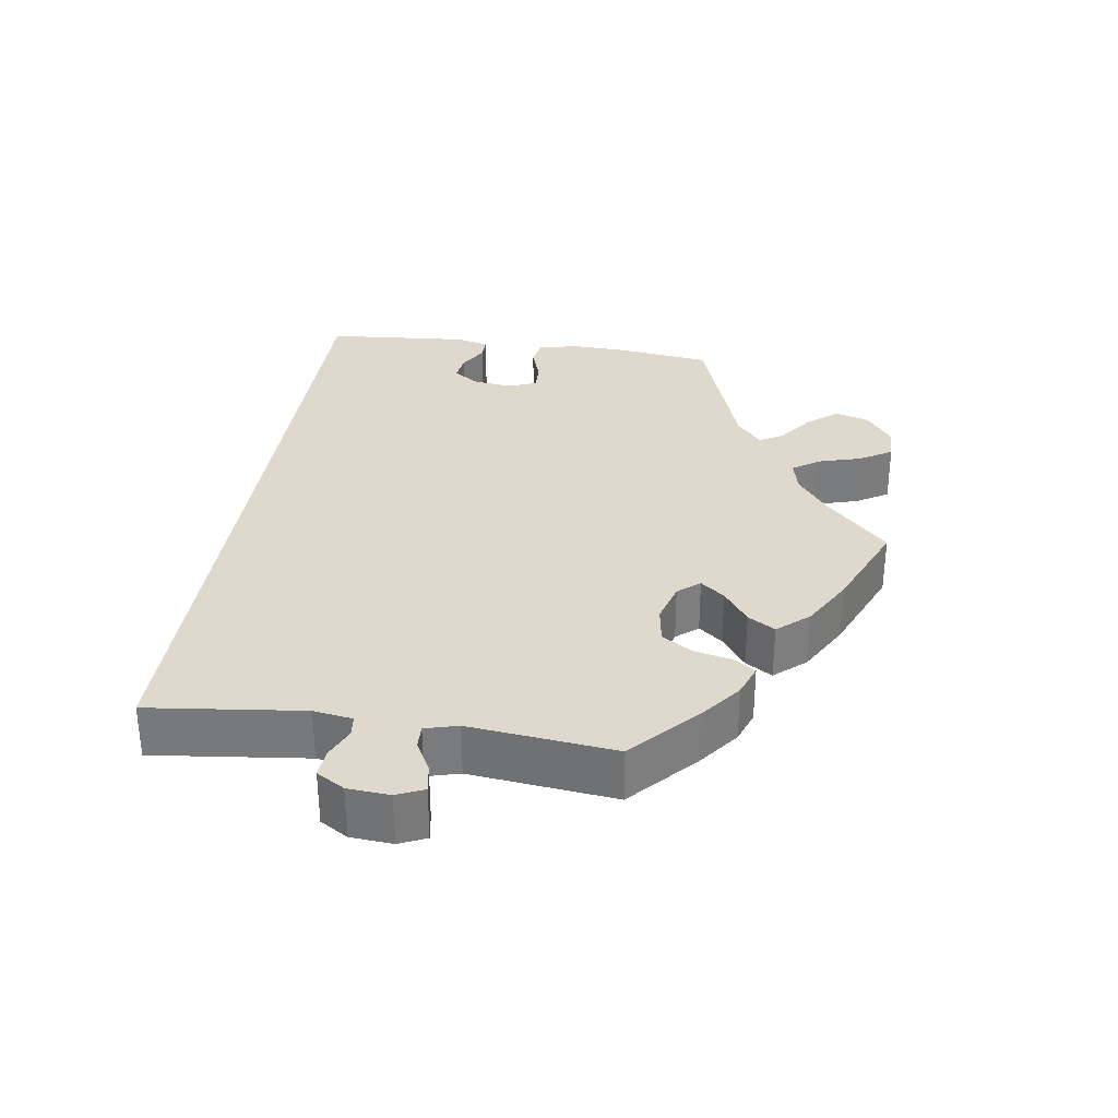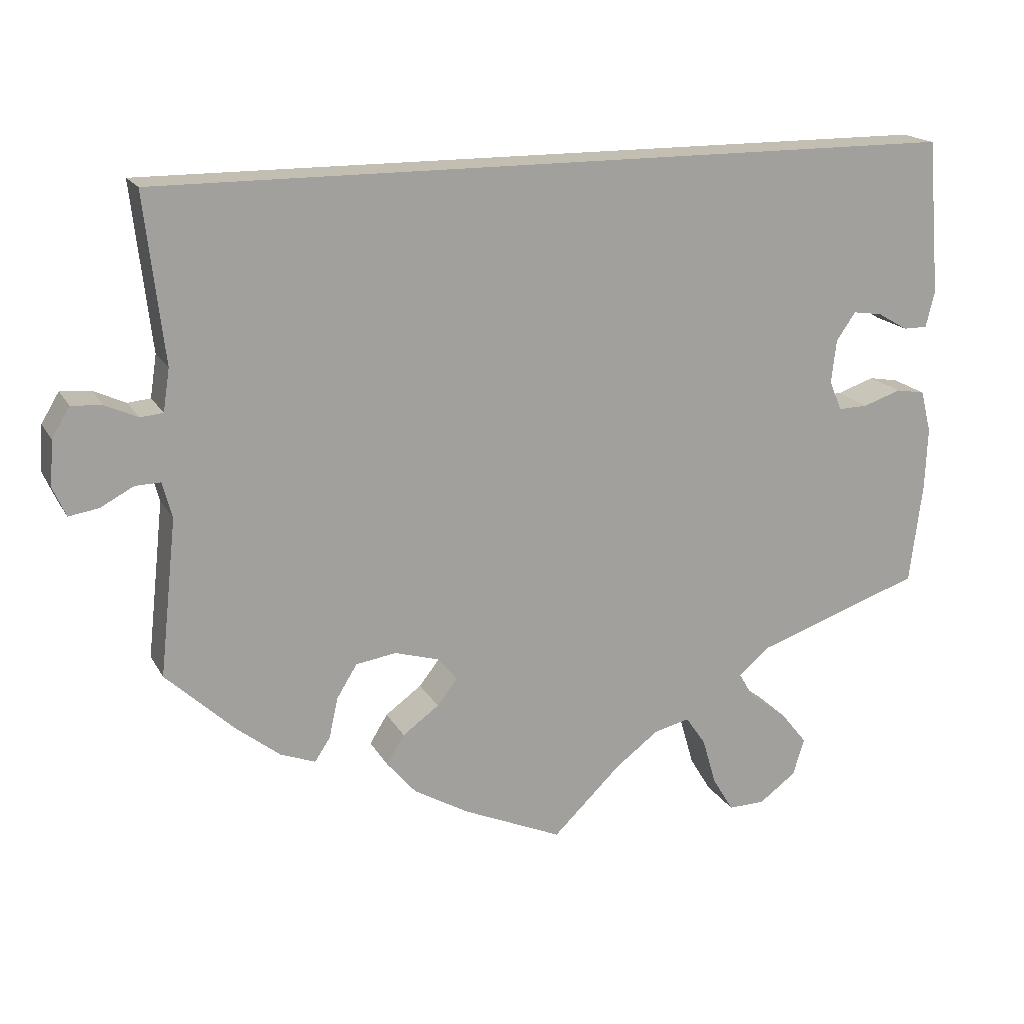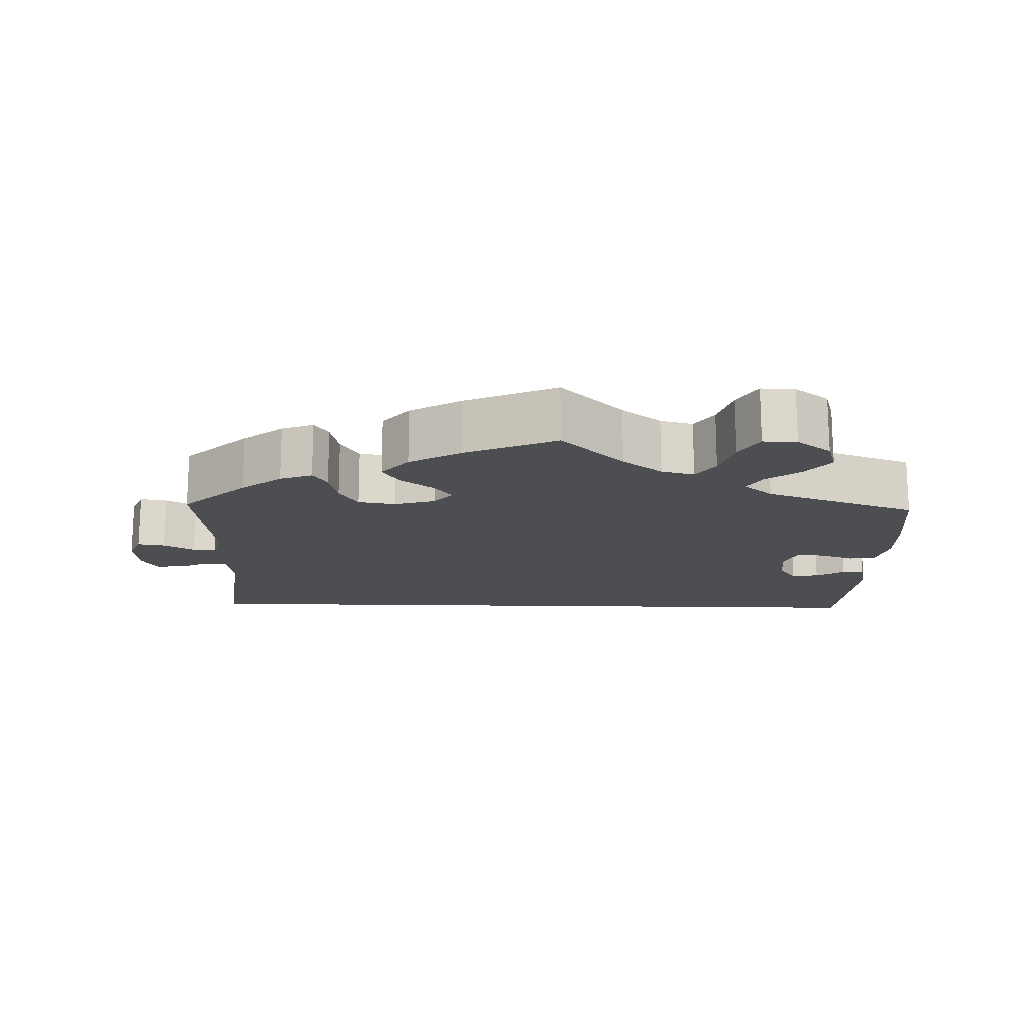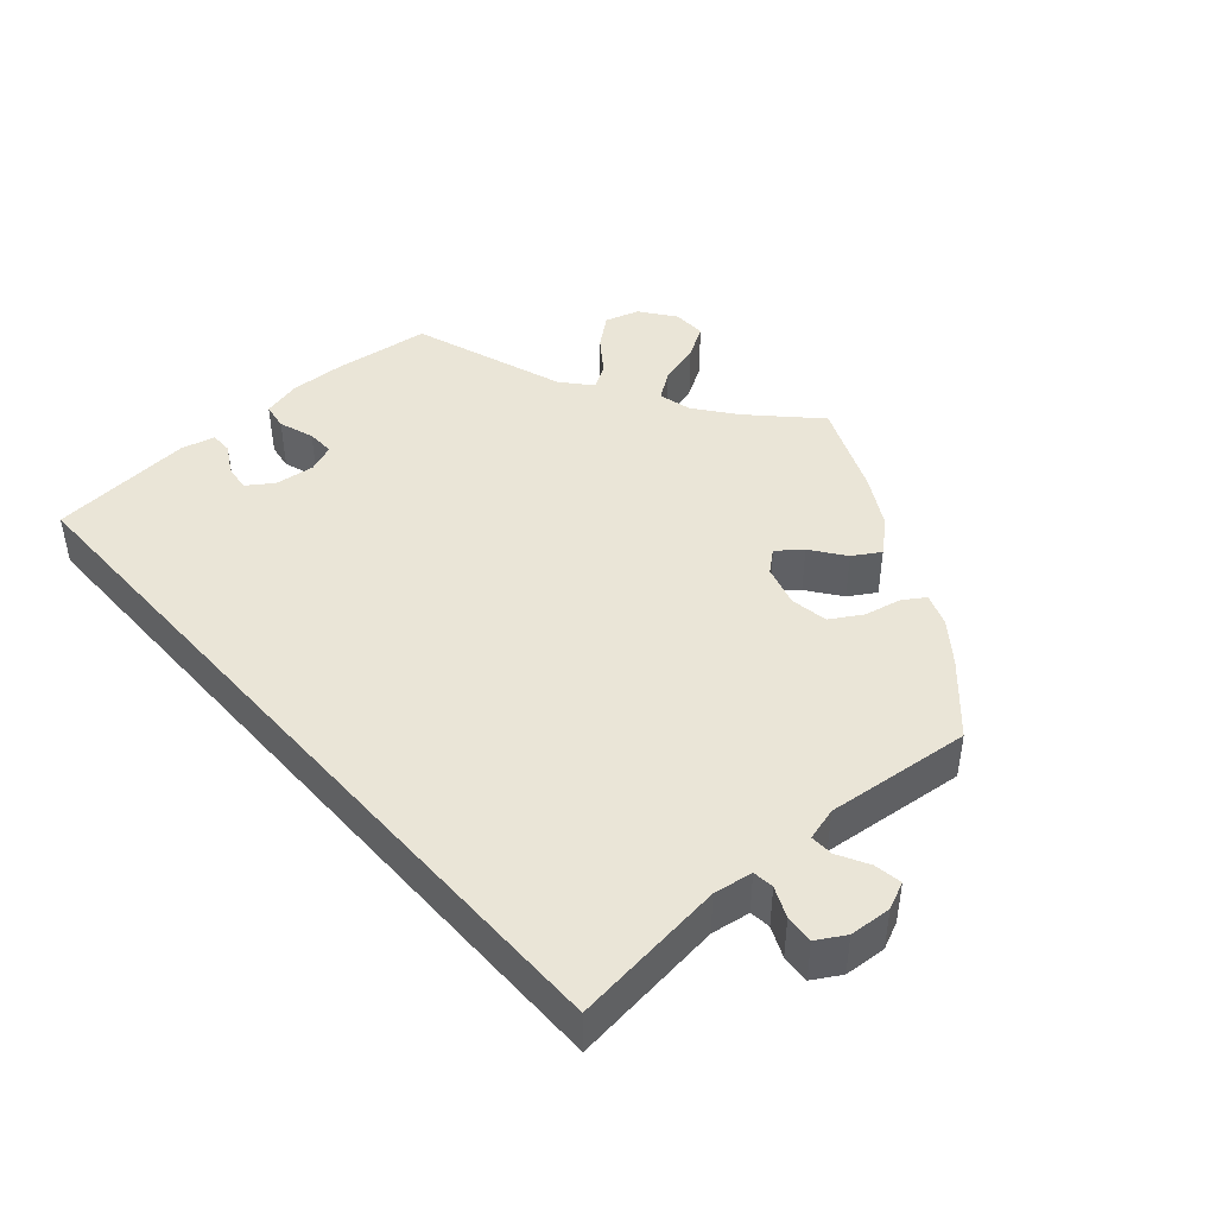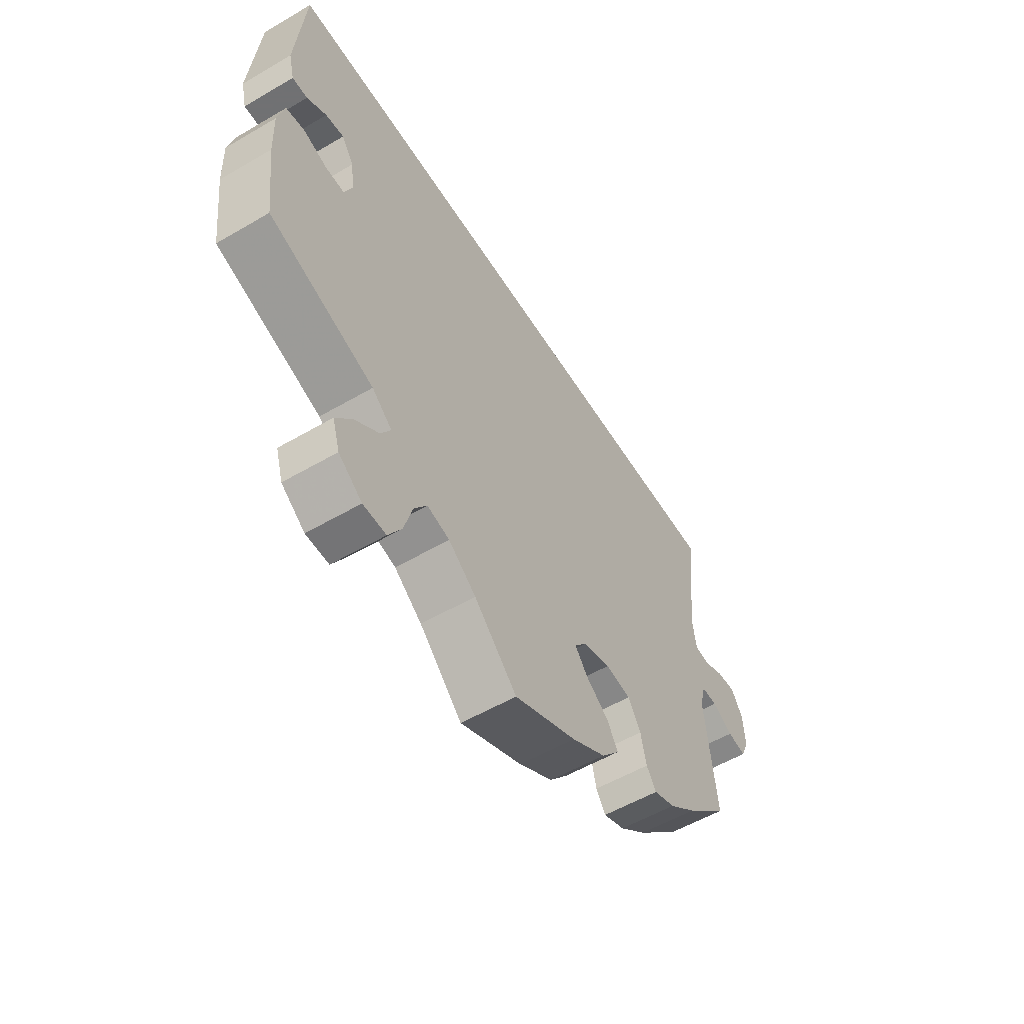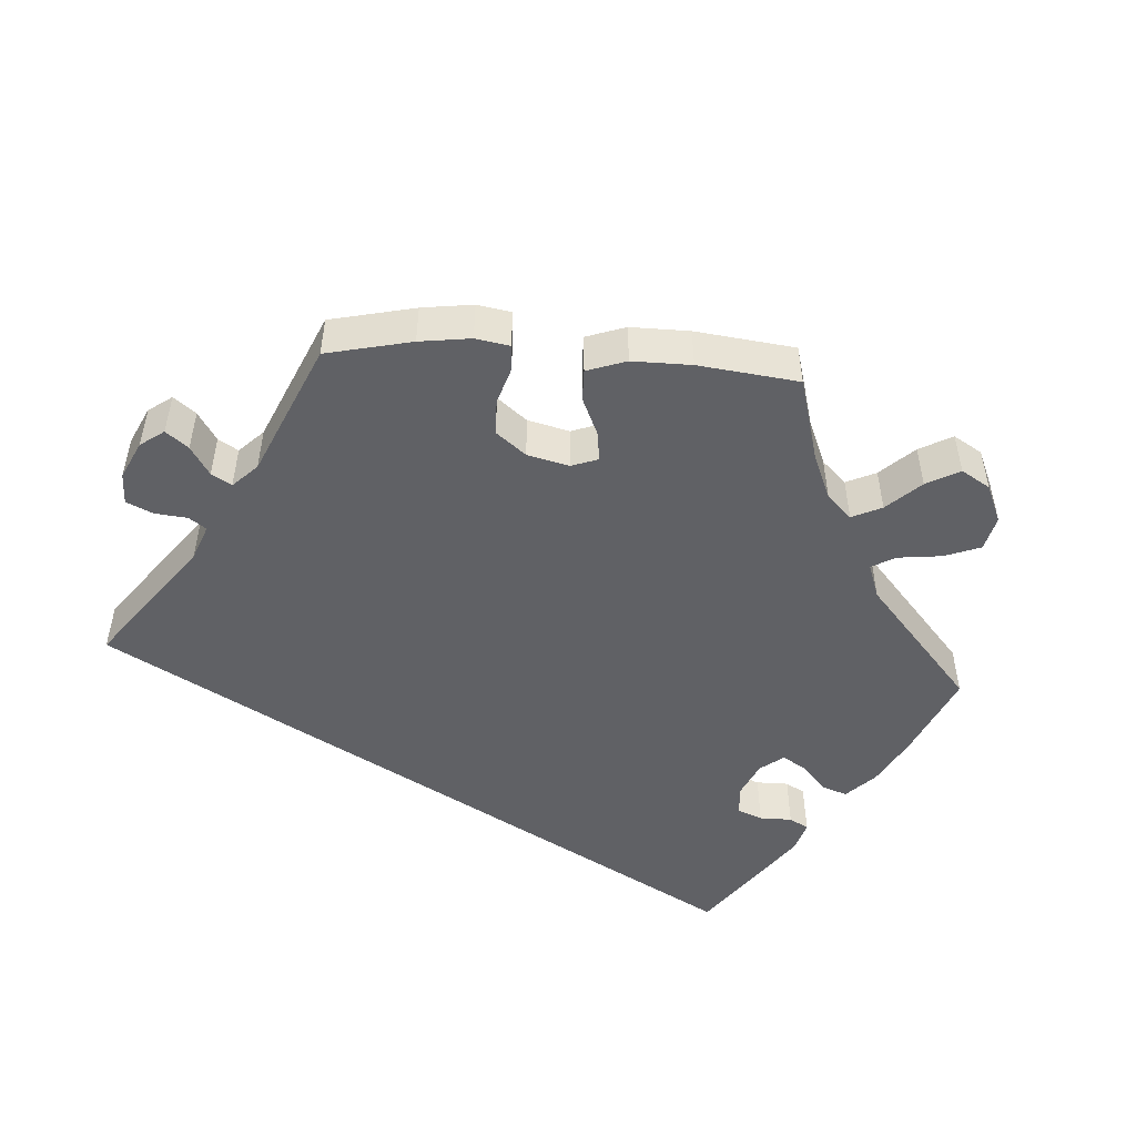
<metadata>
{"format":"obj","ext":"obj","renderer":"f3d","projection":"perspective","resolution":1024,"background":"white","views":[{"elev":32.1,"azim":98.4,"up":"+Y"},{"elev":17.4,"azim":159.3,"up":"+Z"},{"elev":-16.5,"azim":178.4,"up":"+Y"},{"elev":44.4,"azim":48.5,"up":"+Y"},{"elev":-55.3,"azim":-58.4,"up":"+Z"},{"elev":-48.3,"azim":145.9,"up":"+Y"}]}
</metadata>
<code>
v 0.477 0.07 0.083
v 0.485 0.07 0.031
v 0.513 0.07 0.028
v 0.553 0.07 0.046
v 0.591 0.07 0.049
v 0.613 0.07 0.012
v 0.617 0.07 -0.044
v 0.601 0.07 -0.08
v 0.564 0.07 -0.074
v 0.523 0.07 -0.052
v 0.492 0.07 -0.051
v 0.48 0.07 -0.095
v 0.501 0.07 -0.289
v 0.416 0.07 -0.368
v 0.362 0.07 -0.41
v 0.319 0.07 -0.426
v 0.3 0.07 -0.397
v 0.289 0.07 -0.347
v 0.264 0.07 -0.306
v 0.214 0.07 -0.298
v 0.159 0.07 -0.314
v 0.135 0.07 -0.343
v 0.16 0.07 -0.375
v 0.205 0.07 -0.408
v 0.227 0.07 -0.444
v 0.191 0.07 -0.486
v 0.123 0.07 -0.525
v 0 0.07 -0.578
v -0.084 0.07 -0.496
v -0.138 0.07 -0.455
v -0.182 0.07 -0.444
v -0.207 0.07 -0.48
v -0.224 0.07 -0.538
v -0.25 0.07 -0.581
v -0.295 0.07 -0.58
v -0.341 0.07 -0.546
v -0.355 0.07 -0.5
v -0.323 0.07 -0.46
v -0.276 0.07 -0.425
v -0.257 0.07 -0.393
v -0.296 0.07 -0.36
v -0.501 0.07 -0.289
v -0.517 0.07 -0.163
v -0.52 0.07 -0.087
v -0.507 0.07 -0.035
v -0.471 0.07 -0.029
v -0.424 0.07 -0.045
v -0.387 0.07 -0.046
v -0.372 0.07 -0.009
v -0.378 0.07 0.044
v -0.402 0.07 0.079
v -0.438 0.07 0.074
v -0.476 0.07 0.052
v -0.506 0.07 0.052
v -0.517 0.07 0.097
v -0.501 0.07 0.289
v 0.501 0.07 0.289
v 0.477 0 0.083
v 0.485 0 0.031
v 0.513 0 0.028
v 0.553 0 0.046
v 0.591 0 0.049
v 0.613 0 0.012
v 0.617 0 -0.044
v 0.601 0 -0.08
v 0.564 0 -0.074
v 0.523 0 -0.052
v 0.492 0 -0.051
v 0.48 0 -0.095
v 0.501 0 -0.289
v 0.416 0 -0.368
v 0.362 0 -0.41
v 0.319 0 -0.426
v 0.3 0 -0.397
v 0.289 0 -0.347
v 0.264 0 -0.306
v 0.214 0 -0.298
v 0.159 0 -0.314
v 0.135 0 -0.343
v 0.16 0 -0.375
v 0.205 0 -0.408
v 0.227 0 -0.444
v 0.191 0 -0.486
v 0.123 0 -0.525
v 0 0 -0.578
v -0.084 0 -0.496
v -0.138 0 -0.455
v -0.182 0 -0.444
v -0.207 0 -0.48
v -0.224 0 -0.538
v -0.25 0 -0.581
v -0.295 0 -0.58
v -0.341 0 -0.546
v -0.355 0 -0.5
v -0.323 0 -0.46
v -0.276 0 -0.425
v -0.257 0 -0.393
v -0.296 0 -0.36
v -0.501 0 -0.289
v -0.517 0 -0.163
v -0.52 0 -0.087
v -0.507 0 -0.035
v -0.471 0 -0.029
v -0.424 0 -0.045
v -0.387 0 -0.046
v -0.372 0 -0.009
v -0.378 0 0.044
v -0.402 0 0.079
v -0.438 0 0.074
v -0.476 0 0.052
v -0.506 0 0.052
v -0.517 0 0.097
v -0.501 0 0.289
v 0.501 0 0.289
f 56 57 1
f 55 56 1 2
f 52 53 54 55
f 51 52 55
f 51 55 2 3
f 50 51 3
f 49 50 3
f 48 49 3
f 44 45 46 47
f 44 47 48
f 41 42 43 44
f 40 41 44 48
f 36 37 38 39
f 36 39 40
f 35 36 40
f 32 33 34 35
f 31 32 35 40
f 30 31 40 48
f 26 27 28 29
f 23 24 25 26
f 22 23 26 29
f 21 22 29 30
f 15 16 17 18
f 15 18 19
f 12 13 14 15
f 11 12 15 19
f 7 8 9 10
f 7 10 11
f 6 7 11
f 3 4 5 6
f 3 6 11
f 21 30 48 3
f 3 11 19 20
f 3 20 21
f 58 114 113
f 59 58 113 112
f 112 111 110 109
f 112 109 108
f 60 59 112 108
f 60 108 107
f 60 107 106
f 60 106 105
f 104 103 102 101
f 105 104 101
f 101 100 99 98
f 105 101 98 97
f 96 95 94 93
f 97 96 93
f 97 93 92
f 92 91 90 89
f 97 92 89 88
f 105 97 88 87
f 86 85 84 83
f 83 82 81 80
f 86 83 80 79
f 87 86 79 78
f 75 74 73 72
f 76 75 72
f 72 71 70 69
f 76 72 69 68
f 67 66 65 64
f 68 67 64
f 68 64 63
f 63 62 61 60
f 68 63 60
f 60 105 87 78
f 77 76 68 60
f 78 77 60
f 1 58 59 2
f 2 59 60 3
f 3 60 61 4
f 4 61 62 5
f 5 62 63 6
f 6 63 64 7
f 7 64 65 8
f 8 65 66 9
f 9 66 67 10
f 10 67 68 11
f 11 68 69 12
f 12 69 70 13
f 13 70 71 14
f 14 71 72 15
f 15 72 73 16
f 16 73 74 17
f 17 74 75 18
f 18 75 76 19
f 19 76 77 20
f 20 77 78 21
f 21 78 79 22
f 22 79 80 23
f 23 80 81 24
f 24 81 82 25
f 25 82 83 26
f 26 83 84 27
f 27 84 85 28
f 28 85 86 29
f 29 86 87 30
f 30 87 88 31
f 31 88 89 32
f 32 89 90 33
f 33 90 91 34
f 34 91 92 35
f 35 92 93 36
f 36 93 94 37
f 37 94 95 38
f 38 95 96 39
f 39 96 97 40
f 40 97 98 41
f 41 98 99 42
f 42 99 100 43
f 43 100 101 44
f 44 101 102 45
f 45 102 103 46
f 46 103 104 47
f 47 104 105 48
f 48 105 106 49
f 49 106 107 50
f 50 107 108 51
f 51 108 109 52
f 52 109 110 53
f 53 110 111 54
f 54 111 112 55
f 55 112 113 56
f 56 113 114 57
f 57 114 58 1

</code>
